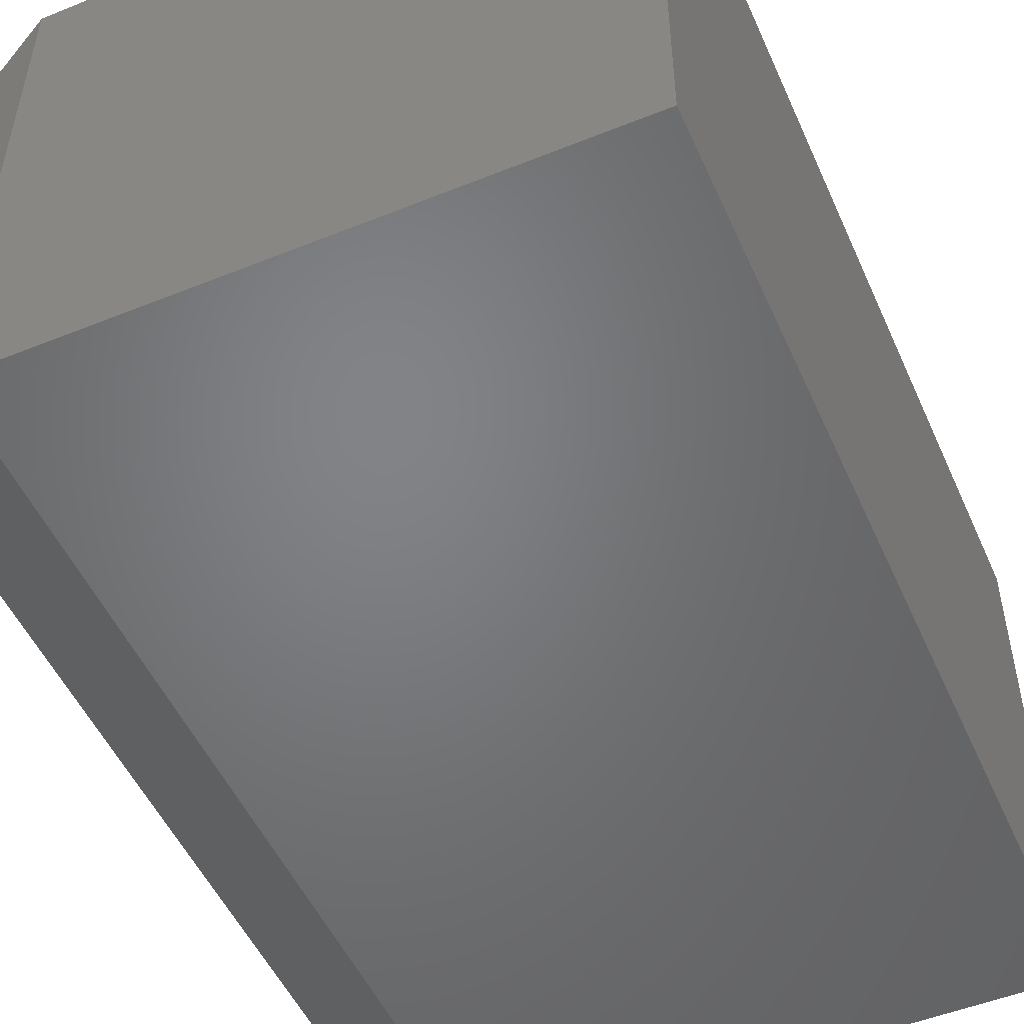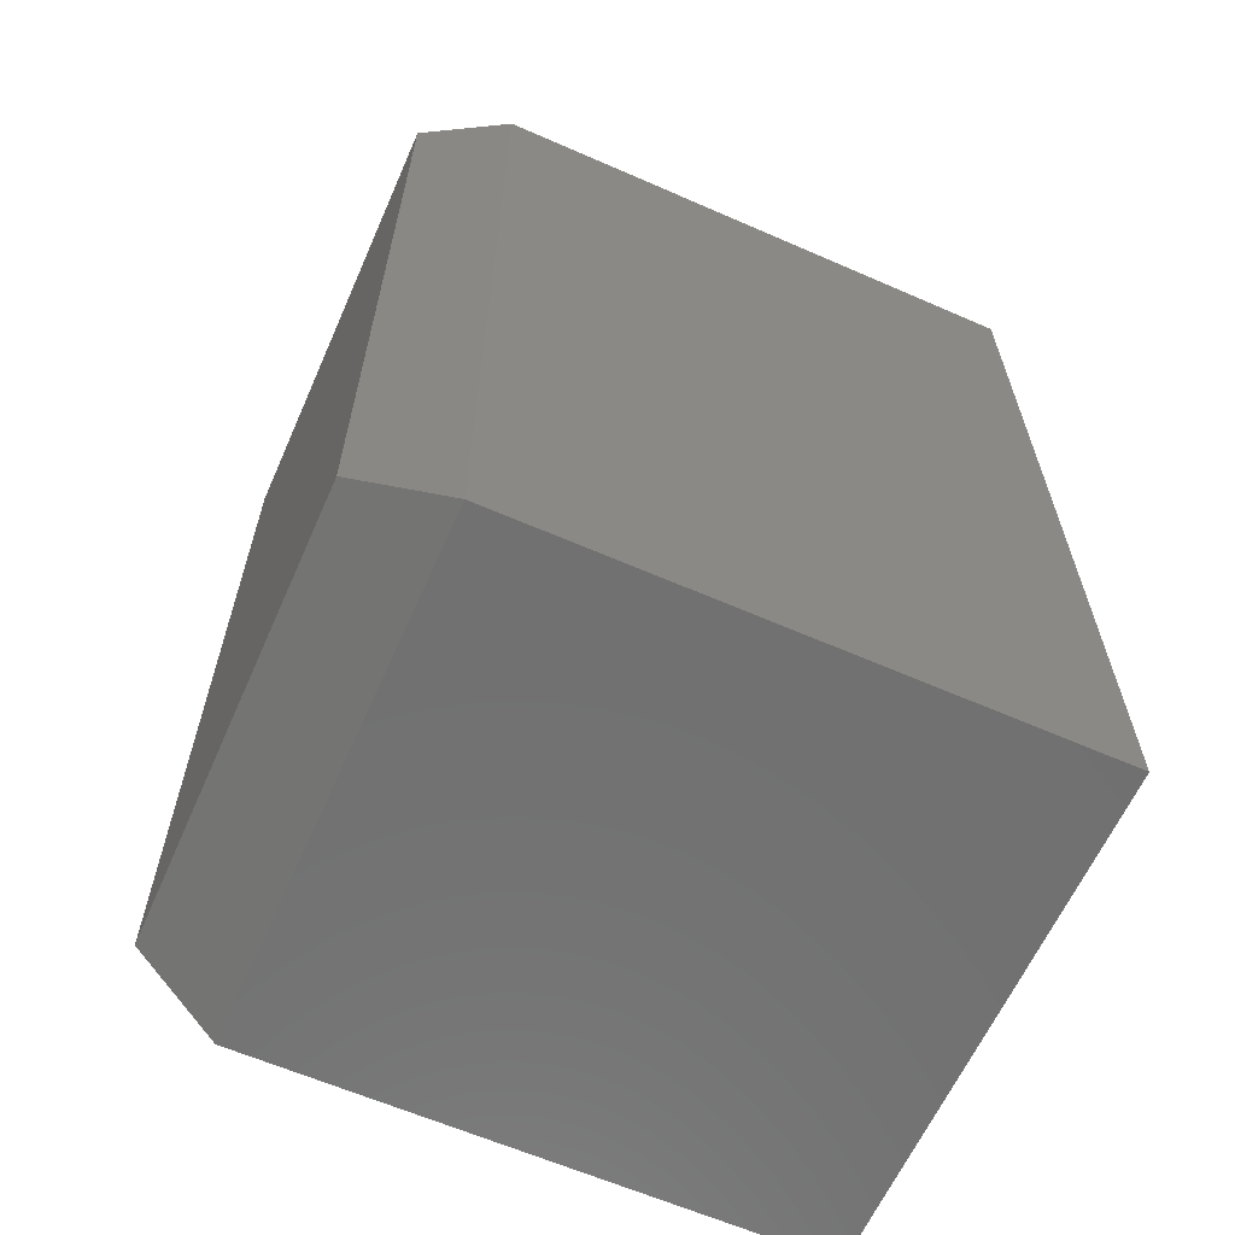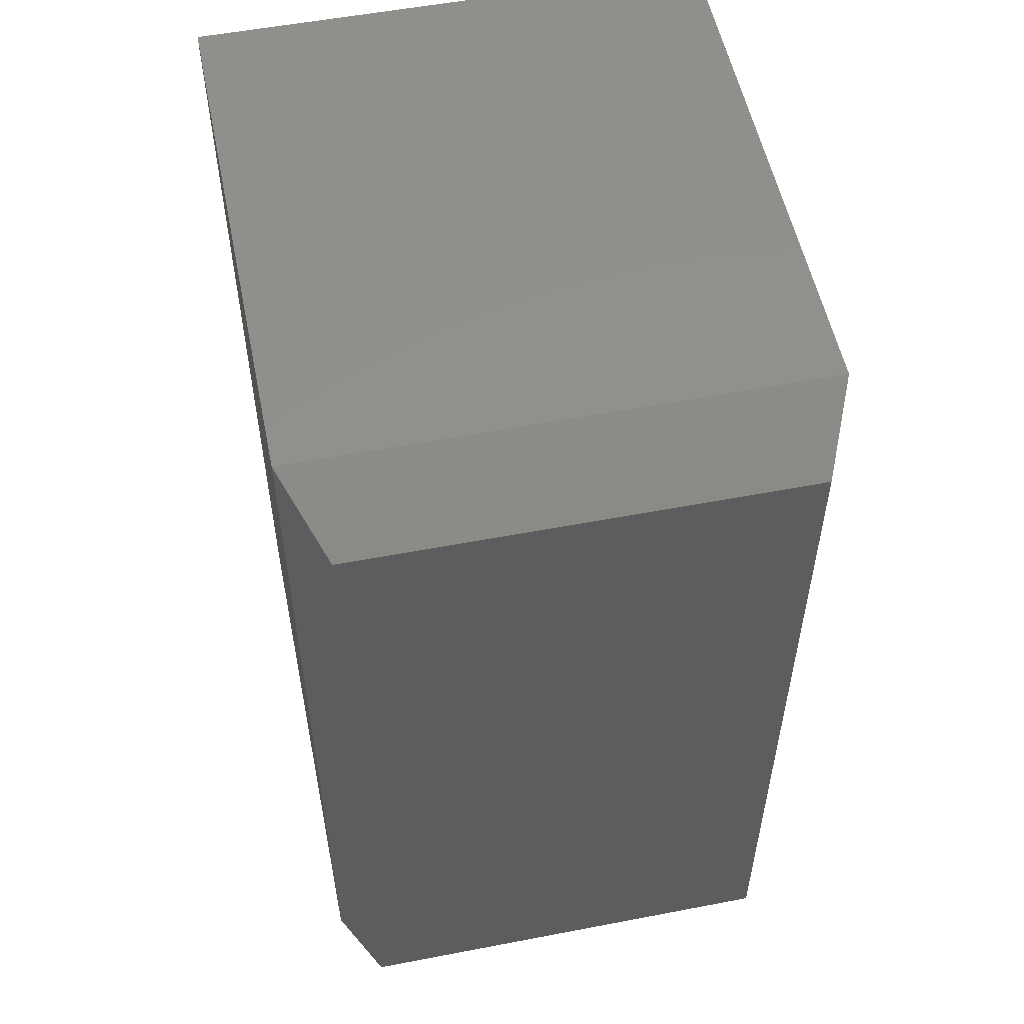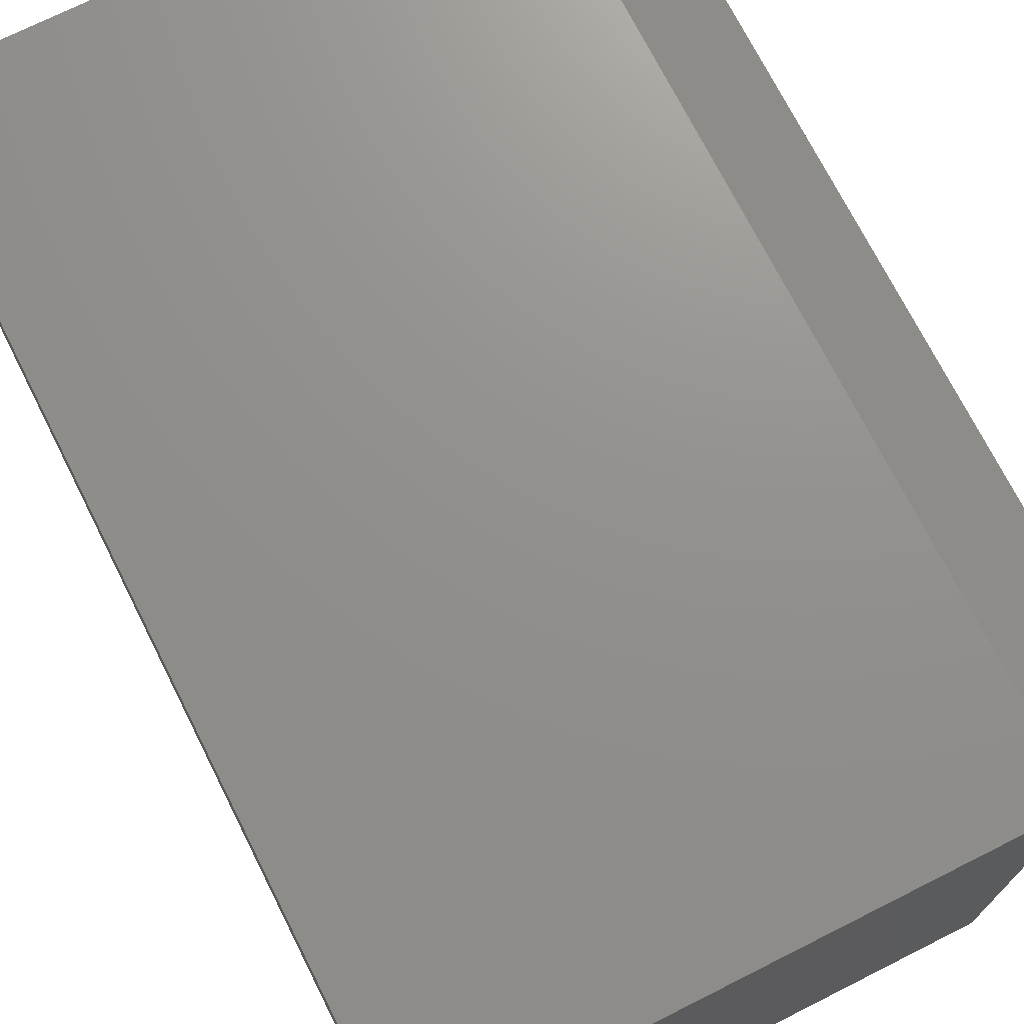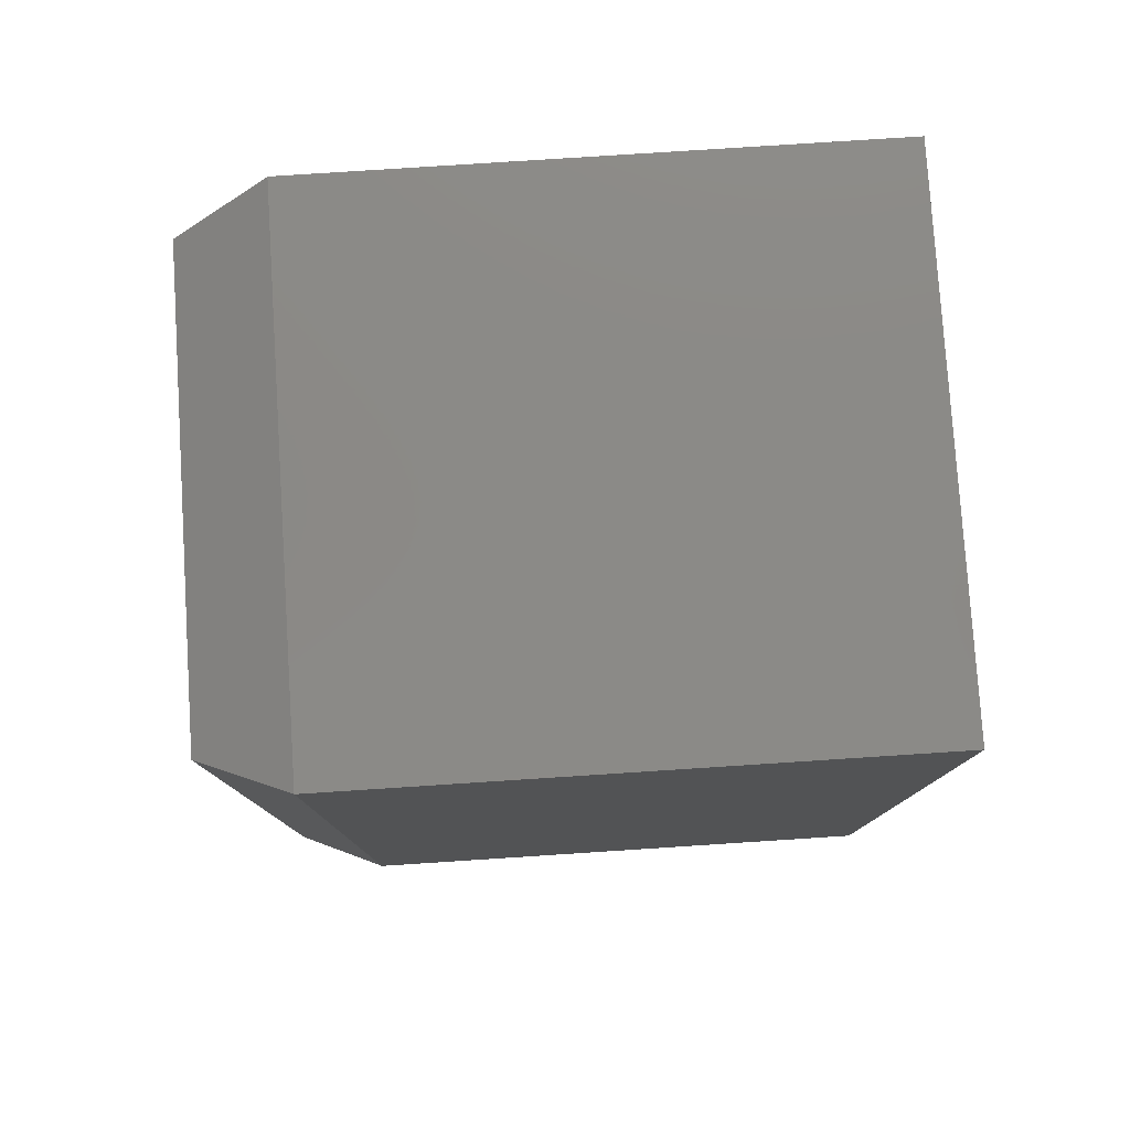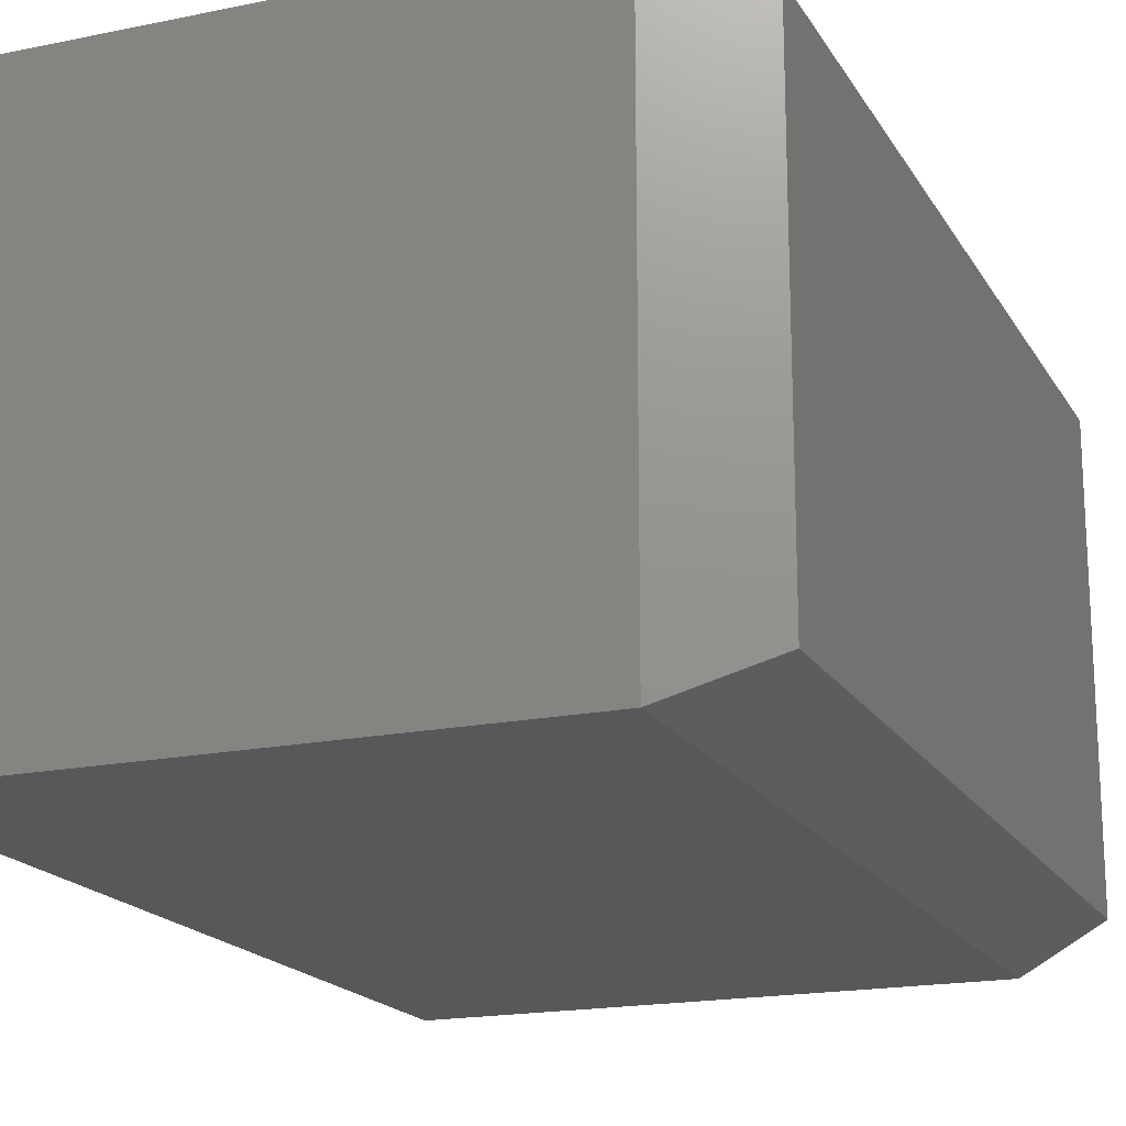
<metadata>
{"format":"stl","ext":"stl","renderer":"f3d","projection":"perspective","resolution":1024,"background":"white","views":[{"elev":-51.2,"azim":-156.3,"up":"+Z"},{"elev":-62.7,"azim":156.1,"up":"+Y"},{"elev":54.5,"azim":78.5,"up":"+Y"},{"elev":72.2,"azim":-26.7,"up":"+Z"},{"elev":79.2,"azim":176.3,"up":"+Y"},{"elev":-18.3,"azim":21.8,"up":"+Z"}]}
</metadata>
<code>
# stl→obj: 12 verts, 20 faces
v -0.4062 -0.5781 0.6562
v 0.2931 -0.5781 0.6562
v -0.4062 0.5859 0.6562
v 0.2931 0.5859 0.6562
v -0.4062 -0.5781 0
v -0.4062 0.5859 0
v 0.2931 -0.5781 0
v 0.2931 0.5859 0
v 0.4025 -0.5312 0.6094
v 0.4025 -0.5312 0.04688
v 0.4025 0.5391 0.6094
v 0.4025 0.5391 0.04688
f 1 2 3
f 3 2 4
f 5 6 7
f 7 6 8
f 4 8 3
f 3 8 6
f 9 10 11
f 11 10 12
f 1 5 2
f 2 5 7
f 2 7 9
f 9 7 10
f 8 12 7
f 7 12 10
f 8 4 12
f 12 4 11
f 4 2 11
f 11 2 9
f 3 6 1
f 1 6 5

</code>
